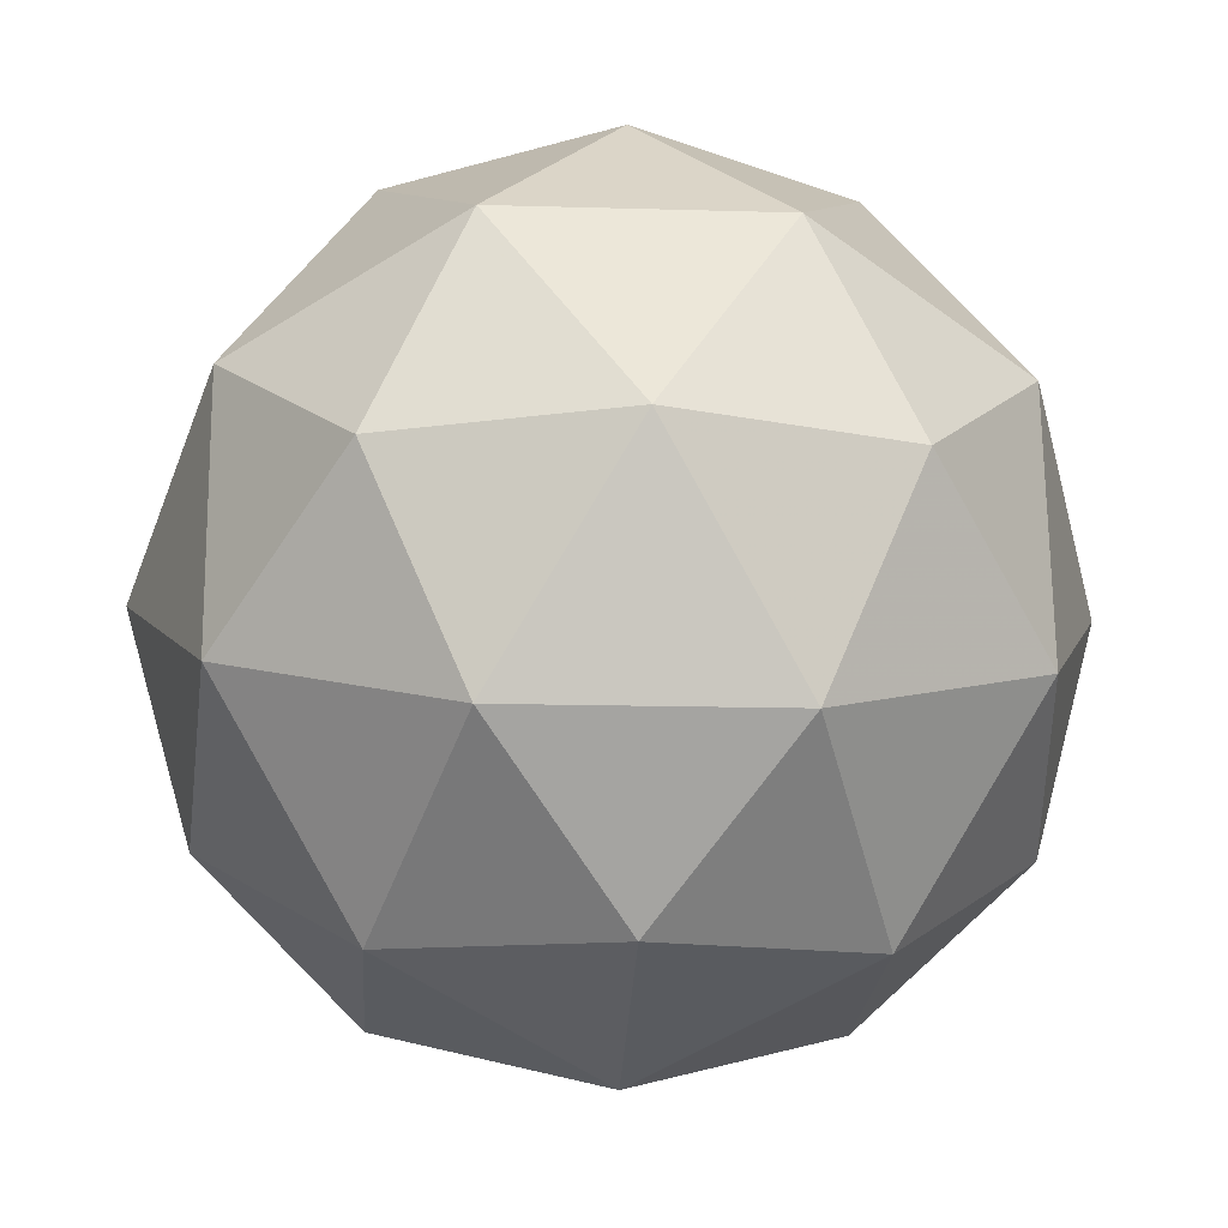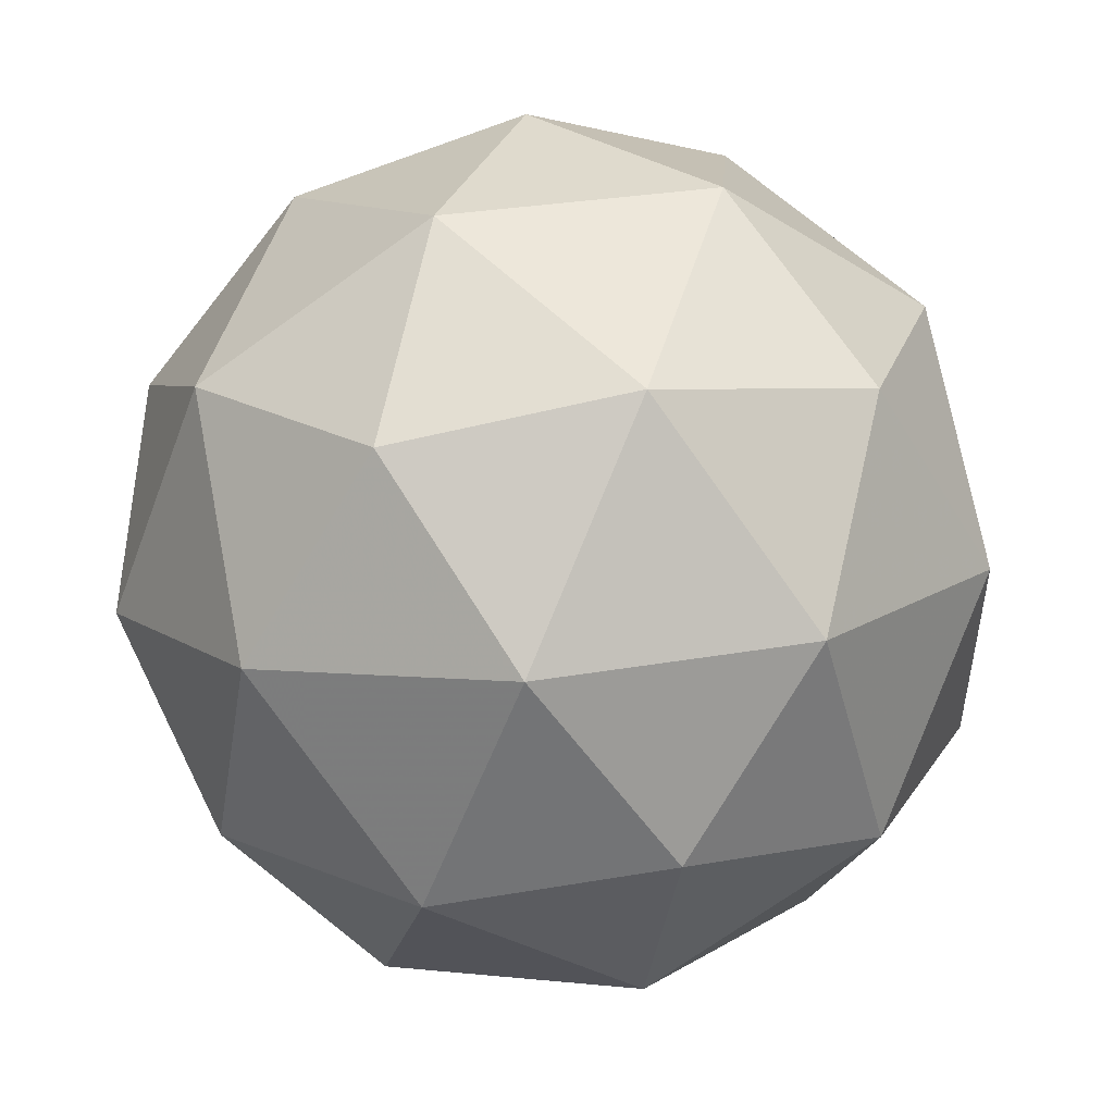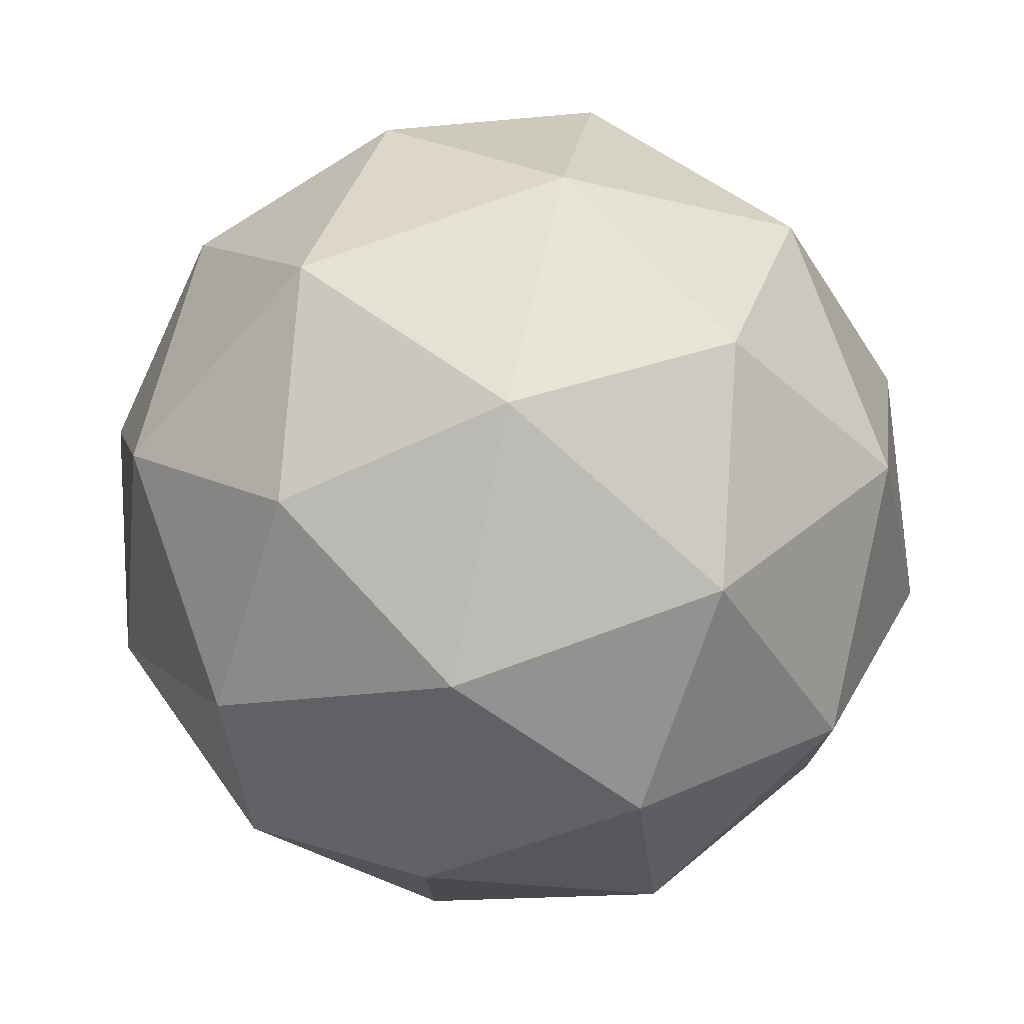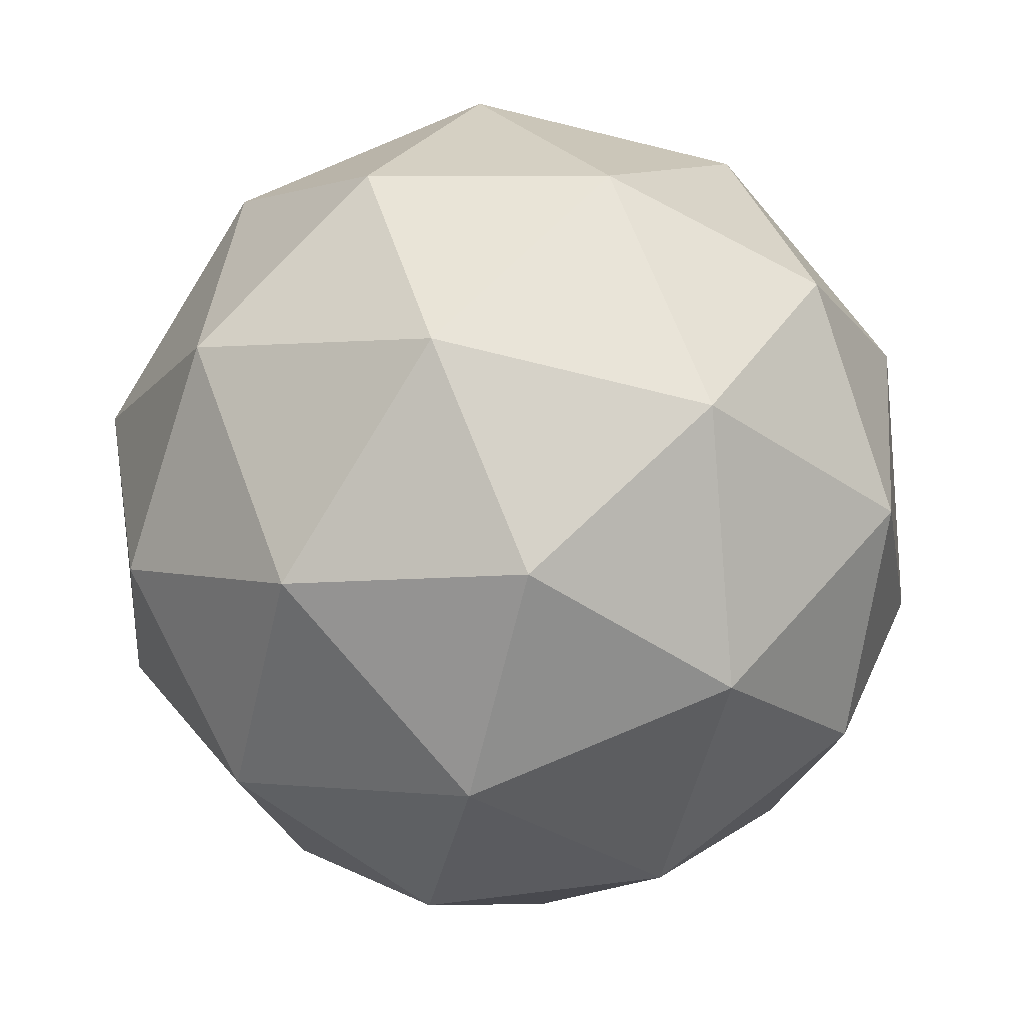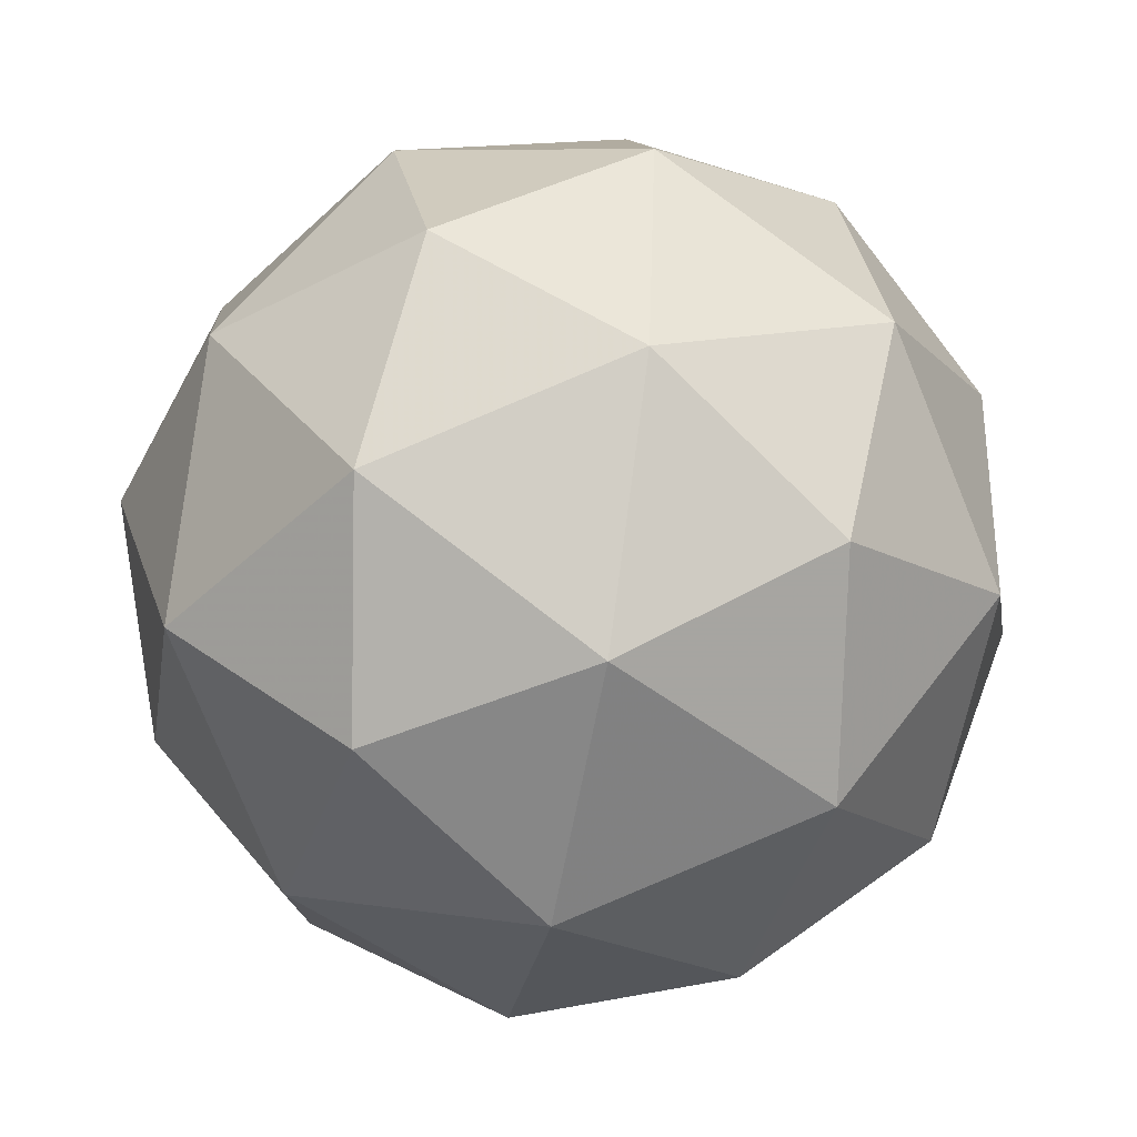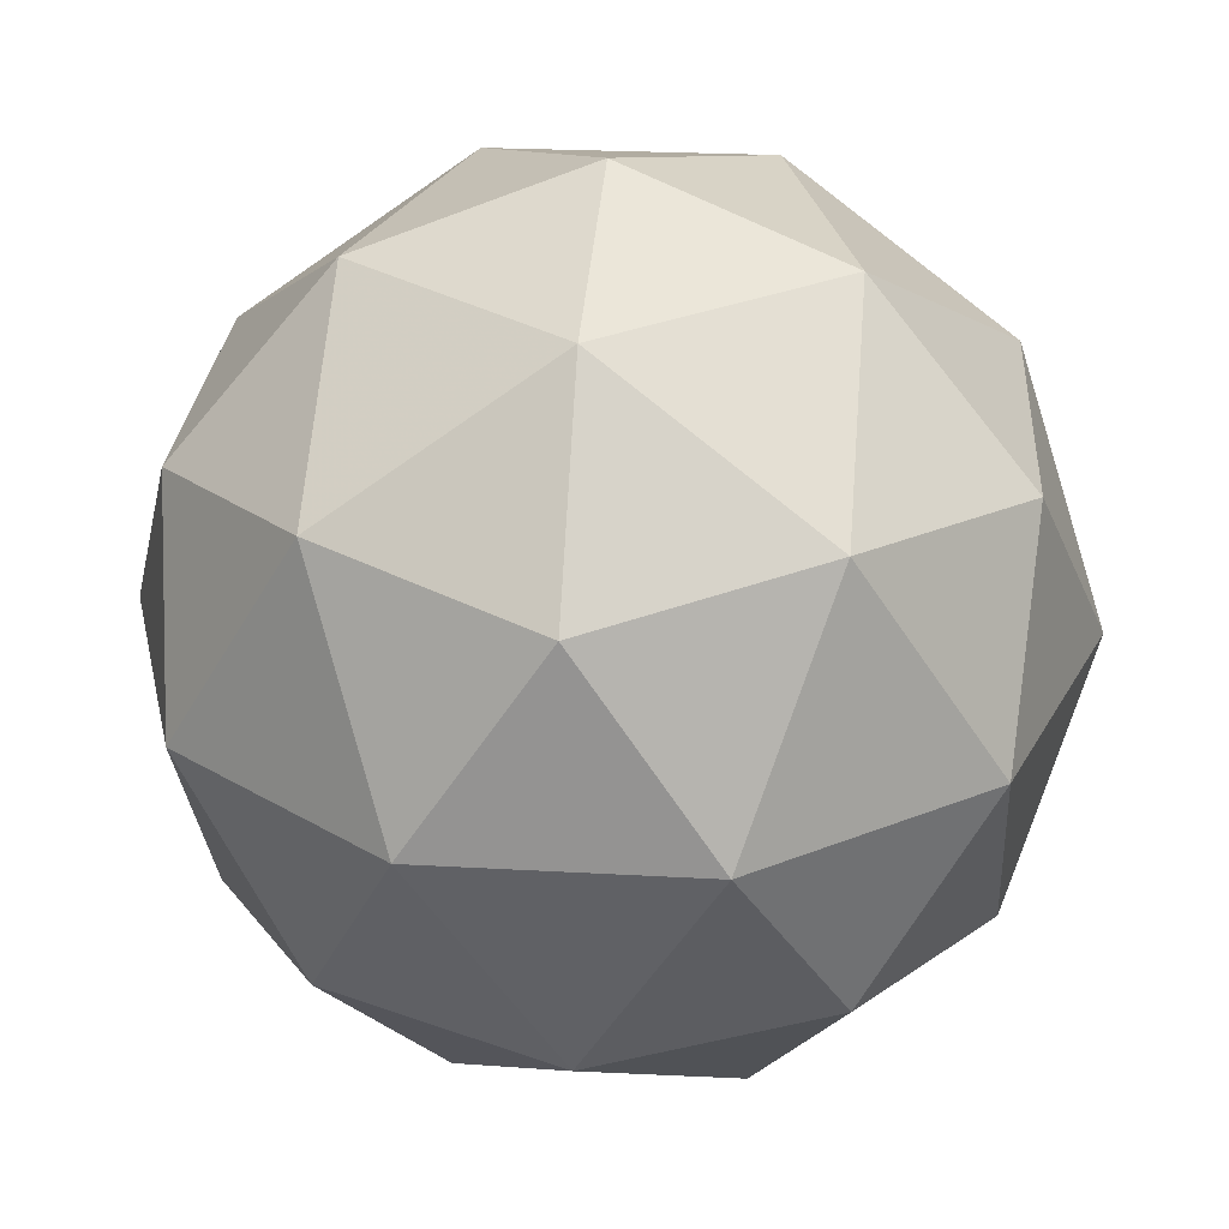
<metadata>
{"format":"obj","ext":"obj","renderer":"f3d","projection":"perspective","resolution":1024,"background":"white","views":[{"elev":77.6,"azim":-161.5,"up":"+Y"},{"elev":41.1,"azim":-43.8,"up":"+Z"},{"elev":66.4,"azim":-1.0,"up":"+Y"},{"elev":56.9,"azim":-80.2,"up":"+Z"},{"elev":-1.7,"azim":-136.1,"up":"+Y"},{"elev":-19.6,"azim":-157.1,"up":"+Y"}]}
</metadata>
<code>
v 8.623 1.093 -2.773
v 8.561 1.127 -2.818
v 8.633 1.168 -2.808
v 8.66 1.155 -2.729
v 8.604 1.104 -2.691
v 8.543 1.087 -2.746
v 8.56 1.209 -2.803
v 8.621 1.227 -2.748
v 8.603 1.187 -2.676
v 8.531 1.145 -2.687
v 8.504 1.159 -2.765
v 8.541 1.221 -2.722
v 8.636 1.126 -2.798
v 8.593 1.101 -2.804
v 8.599 1.146 -2.825
v 8.546 1.098 -2.788
v 8.583 1.078 -2.761
v 8.652 1.118 -2.752
v 8.658 1.162 -2.772
v 8.619 1.088 -2.729
v 8.641 1.125 -2.704
v 8.572 1.085 -2.714
v 8.524 1.14 -2.799
v 8.513 1.117 -2.757
v 8.599 1.194 -2.816
v 8.556 1.17 -2.822
v 8.651 1.196 -2.737
v 8.635 1.205 -2.784
v 8.608 1.144 -2.673
v 8.64 1.173 -2.695
v 8.529 1.109 -2.711
v 8.565 1.119 -2.679
v 8.523 1.189 -2.791
v 8.592 1.229 -2.781
v 8.618 1.216 -2.706
v 8.565 1.168 -2.67
v 8.506 1.151 -2.722
v 8.545 1.225 -2.765
v 8.512 1.196 -2.743
v 8.581 1.236 -2.733
v 8.571 1.212 -2.691
v 8.528 1.188 -2.697
f 1 14 13
f 2 14 16
f 1 13 18
f 1 18 20
f 1 20 17
f 2 16 23
f 3 15 25
f 4 19 27
f 5 21 29
f 6 22 31
f 2 23 26
f 3 25 28
f 4 27 30
f 5 29 32
f 6 31 24
f 7 33 38
f 8 34 40
f 9 35 41
f 10 36 42
f 11 37 39
f 39 42 12
f 39 37 42
f 37 10 42
f 42 41 12
f 42 36 41
f 36 9 41
f 41 40 12
f 41 35 40
f 35 8 40
f 40 38 12
f 40 34 38
f 34 7 38
f 38 39 12
f 38 33 39
f 33 11 39
f 24 37 11
f 24 31 37
f 31 10 37
f 32 36 10
f 32 29 36
f 29 9 36
f 30 35 9
f 30 27 35
f 27 8 35
f 28 34 8
f 28 25 34
f 25 7 34
f 26 33 7
f 26 23 33
f 23 11 33
f 31 32 10
f 31 22 32
f 22 5 32
f 29 30 9
f 29 21 30
f 21 4 30
f 27 28 8
f 27 19 28
f 19 3 28
f 25 26 7
f 25 15 26
f 15 2 26
f 23 24 11
f 23 16 24
f 16 6 24
f 17 22 6
f 17 20 22
f 20 5 22
f 20 21 5
f 20 18 21
f 18 4 21
f 18 19 4
f 18 13 19
f 13 3 19
f 16 17 6
f 16 14 17
f 14 1 17
f 13 15 3
f 13 14 15
f 14 2 15

</code>
